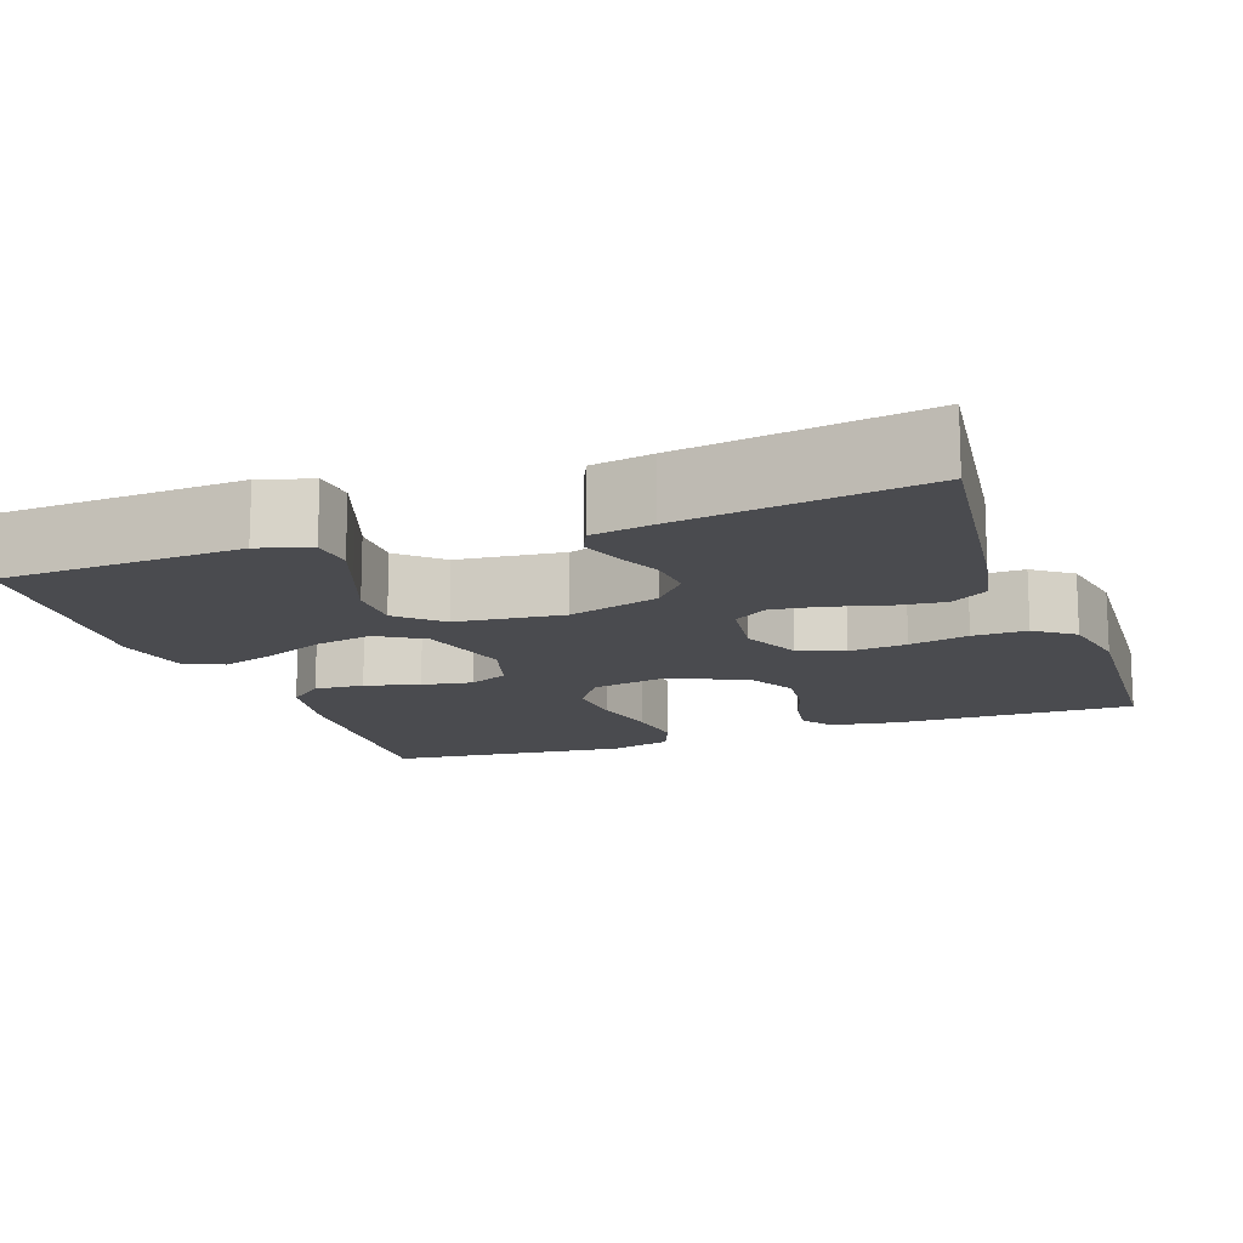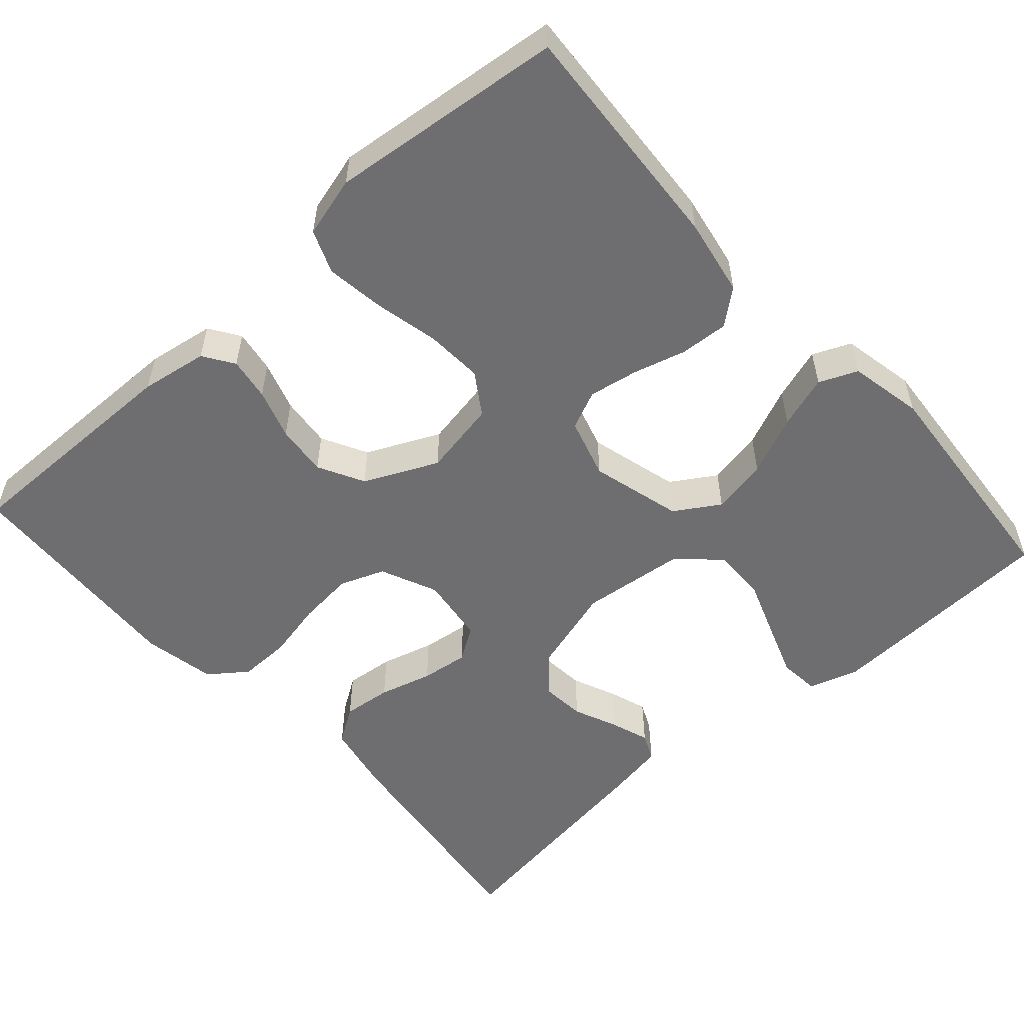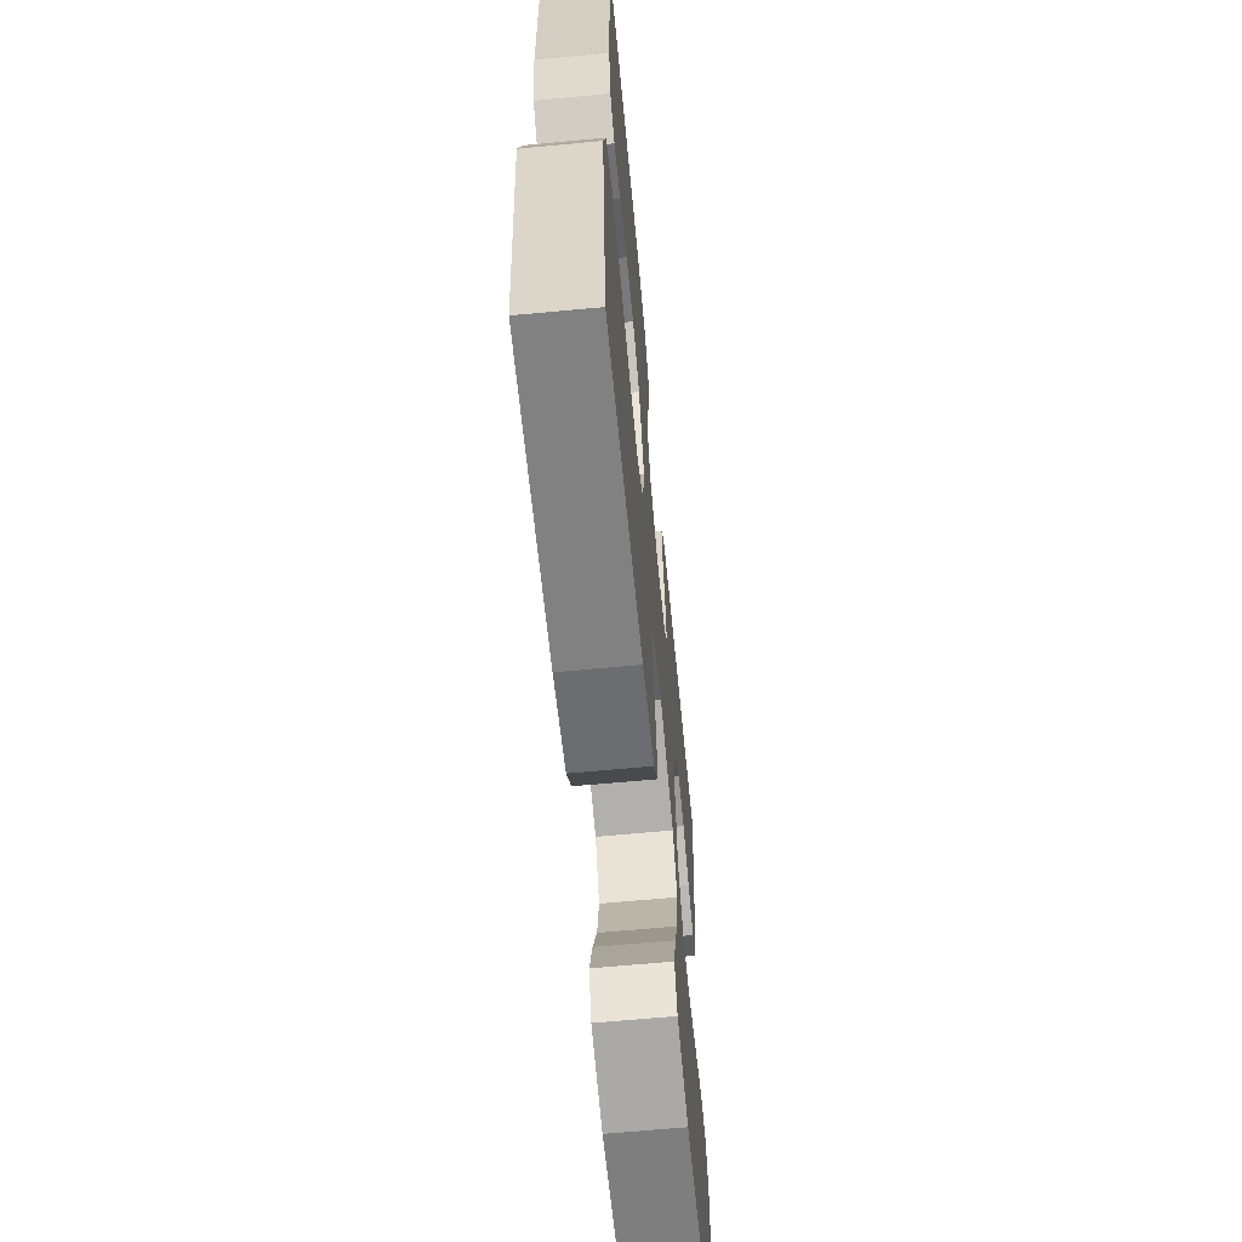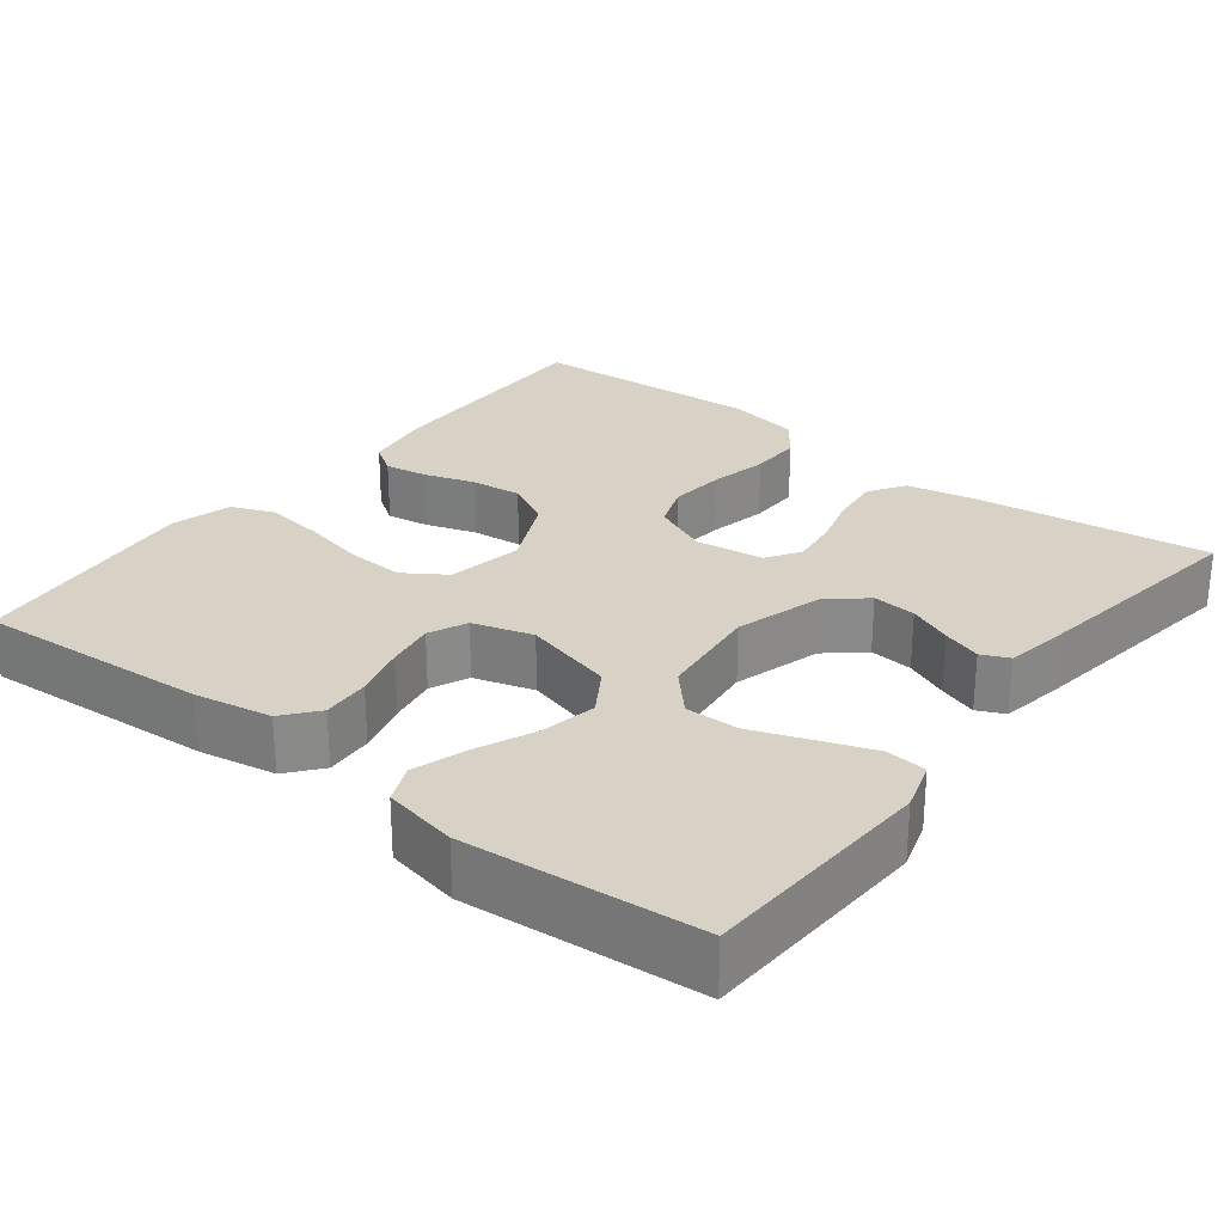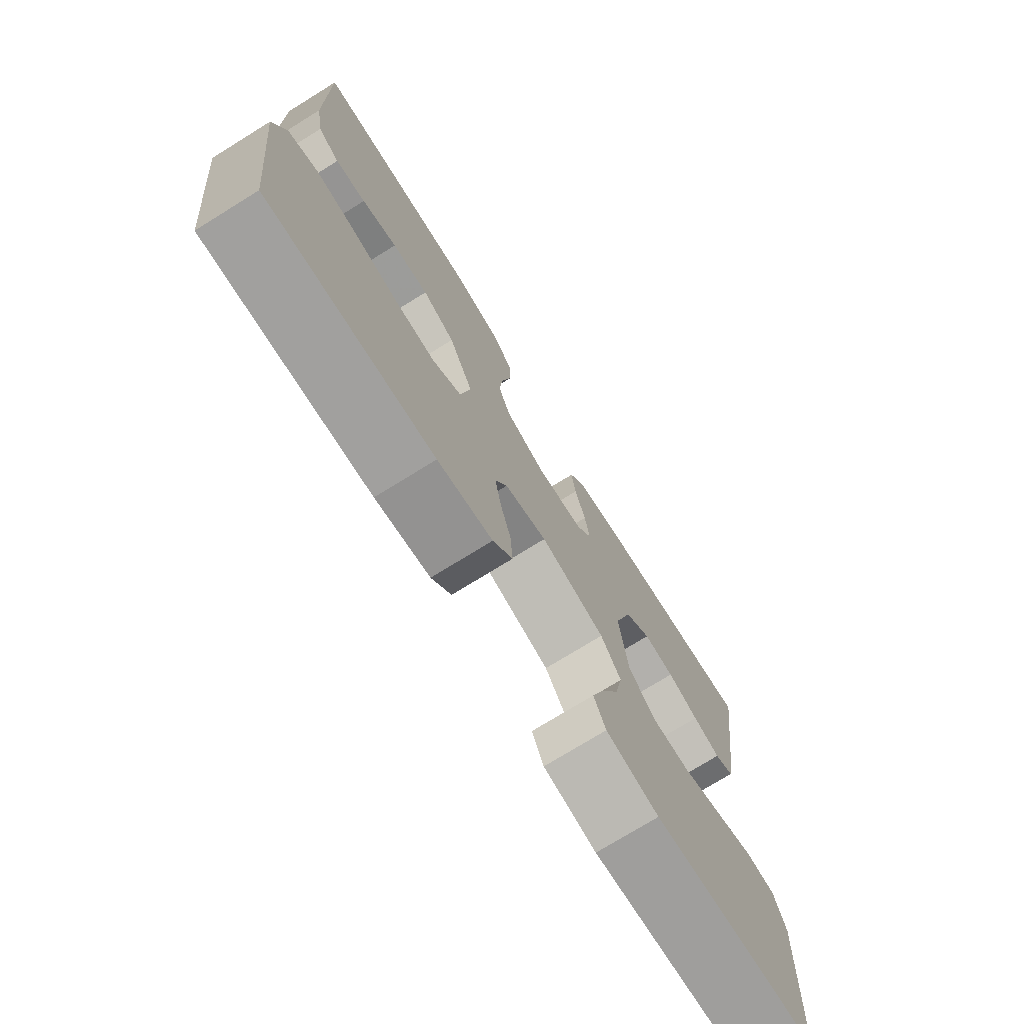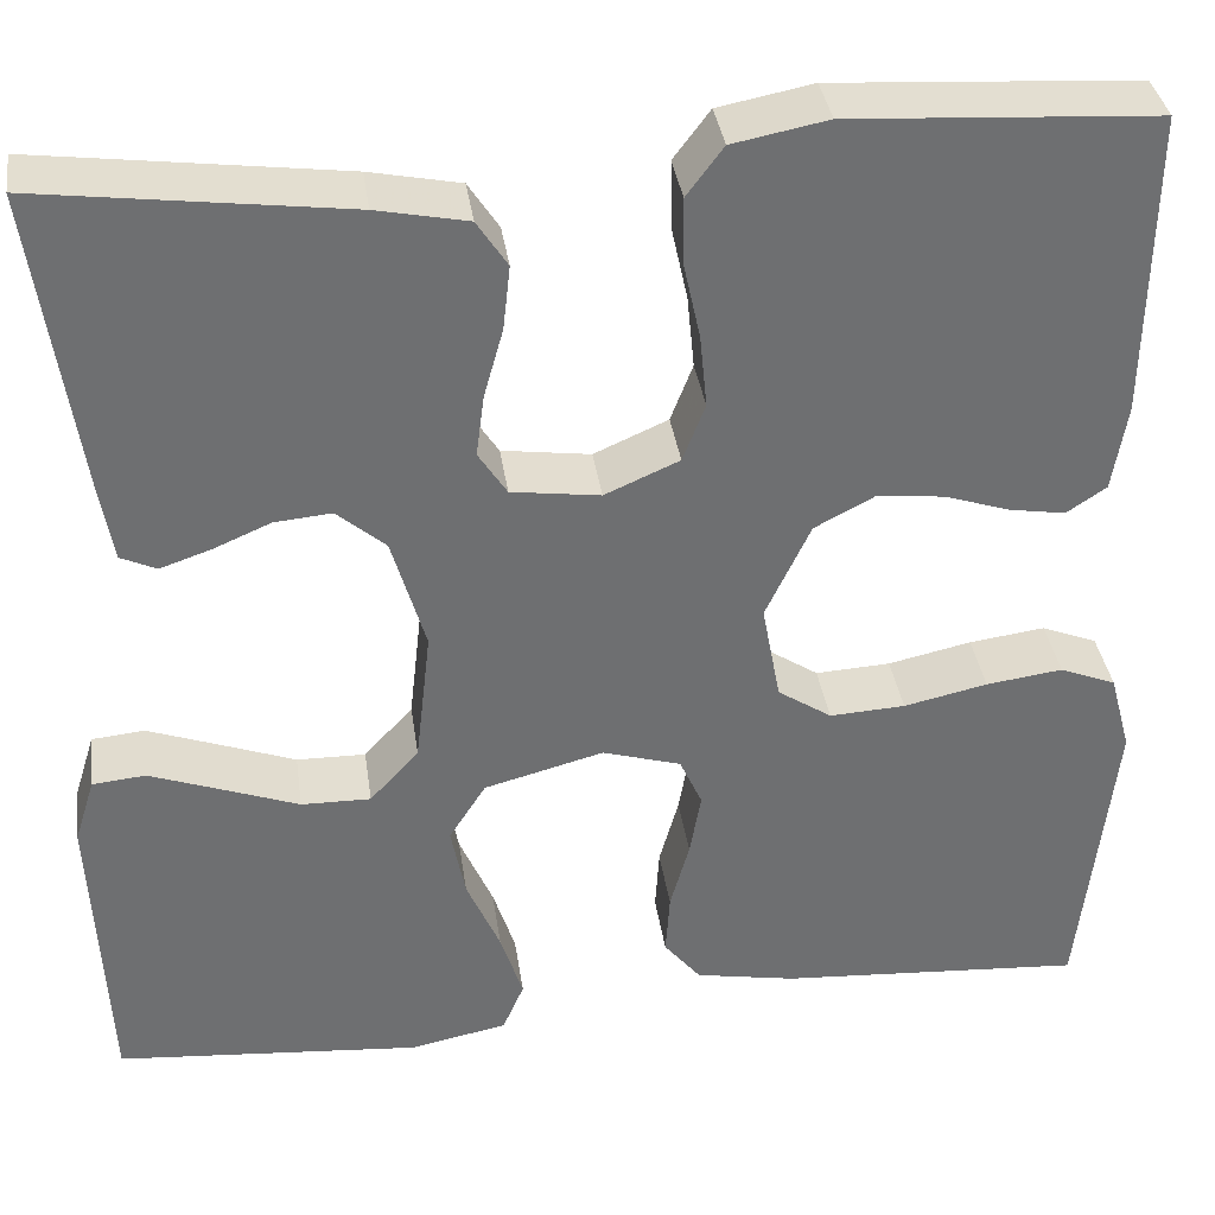
<metadata>
{"format":"obj","ext":"obj","renderer":"f3d","projection":"perspective","resolution":1024,"background":"white","views":[{"elev":-14.3,"azim":-70.2,"up":"+Y"},{"elev":-54.4,"azim":131.9,"up":"+Y"},{"elev":-64.2,"azim":95.4,"up":"+Z"},{"elev":27.2,"azim":-142.1,"up":"+Y"},{"elev":-74.8,"azim":121.7,"up":"+Z"},{"elev":36.0,"azim":-8.1,"up":"+Z"}]}
</metadata>
<code>
v -0.5 0.07 0.5
v -0.2 0.07 0.461
v -0.111 0.07 0.443
v -0.081 0.07 0.397
v -0.088 0.07 0.334
v -0.107 0.07 0.266
v -0.115 0.07 0.205
v -0.087 0.07 0.162
v 0 0.07 0.15
v 0.073 0.07 0.182
v 0.095 0.07 0.239
v 0.088 0.07 0.311
v 0.072 0.07 0.385
v 0.071 0.07 0.452
v 0.107 0.07 0.5
v 0.2 0.07 0.518
v 0.5 0.07 0.5
v 0.496 0.07 0.2
v 0.482 0.07 0.114
v 0.443 0.07 0.088
v 0.388 0.07 0.097
v 0.324 0.07 0.118
v 0.258 0.07 0.125
v 0.199 0.07 0.094
v 0.155 0.07 0
v 0.173 0.07 -0.097
v 0.226 0.07 -0.132
v 0.3 0.07 -0.128
v 0.382 0.07 -0.11
v 0.457 0.07 -0.1
v 0.512 0.07 -0.122
v 0.533 0.07 -0.2
v 0.5 0.07 -0.5
v 0.2 0.07 -0.48
v 0.101 0.07 -0.462
v 0.065 0.07 -0.418
v 0.069 0.07 -0.356
v 0.088 0.07 -0.288
v 0.099 0.07 -0.225
v 0.077 0.07 -0.176
v 0 0.07 -0.153
v -0.117 0.07 -0.184
v -0.153 0.07 -0.241
v -0.139 0.07 -0.313
v -0.106 0.07 -0.389
v -0.084 0.07 -0.457
v -0.105 0.07 -0.506
v -0.2 0.07 -0.525
v -0.5 0.07 -0.5
v -0.514 0.07 -0.2
v -0.494 0.07 -0.136
v -0.442 0.07 -0.131
v -0.373 0.07 -0.156
v -0.297 0.07 -0.184
v -0.229 0.07 -0.185
v -0.181 0.07 -0.133
v -0.166 0.07 0
v -0.199 0.07 0.113
v -0.247 0.07 0.154
v -0.303 0.07 0.149
v -0.359 0.07 0.125
v -0.409 0.07 0.108
v -0.444 0.07 0.124
v -0.457 0.07 0.2
v -0.5 0 0.5
v -0.2 0 0.461
v -0.111 0 0.443
v -0.081 0 0.397
v -0.088 0 0.334
v -0.107 0 0.266
v -0.115 0 0.205
v -0.087 0 0.162
v 0 0 0.15
v 0.073 0 0.182
v 0.095 0 0.239
v 0.088 0 0.311
v 0.072 0 0.385
v 0.071 0 0.452
v 0.107 0 0.5
v 0.2 0 0.518
v 0.5 0 0.5
v 0.496 0 0.2
v 0.482 0 0.114
v 0.443 0 0.088
v 0.388 0 0.097
v 0.324 0 0.118
v 0.258 0 0.125
v 0.199 0 0.094
v 0.155 0 0
v 0.173 0 -0.097
v 0.226 0 -0.132
v 0.3 0 -0.128
v 0.382 0 -0.11
v 0.457 0 -0.1
v 0.512 0 -0.122
v 0.533 0 -0.2
v 0.5 0 -0.5
v 0.2 0 -0.48
v 0.101 0 -0.462
v 0.065 0 -0.418
v 0.069 0 -0.356
v 0.088 0 -0.288
v 0.099 0 -0.225
v 0.077 0 -0.176
v 0 0 -0.153
v -0.117 0 -0.184
v -0.153 0 -0.241
v -0.139 0 -0.313
v -0.106 0 -0.389
v -0.084 0 -0.457
v -0.105 0 -0.506
v -0.2 0 -0.525
v -0.5 0 -0.5
v -0.514 0 -0.2
v -0.494 0 -0.136
v -0.442 0 -0.131
v -0.373 0 -0.156
v -0.297 0 -0.184
v -0.229 0 -0.185
v -0.181 0 -0.133
v -0.166 0 0
v -0.199 0 0.113
v -0.247 0 0.154
v -0.303 0 0.149
v -0.359 0 0.125
v -0.409 0 0.108
v -0.444 0 0.124
v -0.457 0 0.2
f 4 5 6
f 3 4 6
f 2 3 6
f 1 2 6
f 64 1 6
f 63 64 6
f 62 63 6
f 61 62 6
f 60 61 6
f 59 60 6 7
f 58 59 7 8
f 57 58 8 9
f 56 57 9 10
f 52 53 54
f 51 52 54
f 50 51 54
f 49 50 54
f 48 49 54
f 47 48 54
f 46 47 54
f 45 46 54
f 44 45 54
f 43 44 54 55
f 42 43 55 56
f 36 37 38
f 35 36 38
f 34 35 38
f 33 34 38
f 32 33 38
f 31 32 38
f 30 31 38
f 29 30 38
f 28 29 38
f 27 28 38 39
f 26 27 39 40
f 20 21 22
f 19 20 22
f 18 19 22
f 17 18 22
f 16 17 22
f 15 16 22
f 14 15 22
f 13 14 22
f 12 13 22
f 11 12 22 23
f 10 11 23 24
f 10 24 25
f 56 10 25
f 42 56 25
f 41 42 25
f 25 26 40 41
f 70 69 68
f 70 68 67
f 70 67 66
f 70 66 65
f 70 65 128
f 70 128 127
f 70 127 126
f 70 126 125
f 70 125 124
f 71 70 124 123
f 72 71 123 122
f 73 72 122 121
f 74 73 121 120
f 118 117 116
f 118 116 115
f 118 115 114
f 118 114 113
f 118 113 112
f 118 112 111
f 118 111 110
f 118 110 109
f 118 109 108
f 119 118 108 107
f 120 119 107 106
f 102 101 100
f 102 100 99
f 102 99 98
f 102 98 97
f 102 97 96
f 102 96 95
f 102 95 94
f 102 94 93
f 102 93 92
f 103 102 92 91
f 104 103 91 90
f 86 85 84
f 86 84 83
f 86 83 82
f 86 82 81
f 86 81 80
f 86 80 79
f 86 79 78
f 86 78 77
f 86 77 76
f 87 86 76 75
f 88 87 75 74
f 89 88 74
f 89 74 120
f 89 120 106
f 89 106 105
f 105 104 90 89
f 1 65 66 2
f 2 66 67 3
f 3 67 68 4
f 4 68 69 5
f 5 69 70 6
f 6 70 71 7
f 7 71 72 8
f 8 72 73 9
f 9 73 74 10
f 10 74 75 11
f 11 75 76 12
f 12 76 77 13
f 13 77 78 14
f 14 78 79 15
f 15 79 80 16
f 16 80 81 17
f 17 81 82 18
f 18 82 83 19
f 19 83 84 20
f 20 84 85 21
f 21 85 86 22
f 22 86 87 23
f 23 87 88 24
f 24 88 89 25
f 25 89 90 26
f 26 90 91 27
f 27 91 92 28
f 28 92 93 29
f 29 93 94 30
f 30 94 95 31
f 31 95 96 32
f 32 96 97 33
f 33 97 98 34
f 34 98 99 35
f 35 99 100 36
f 36 100 101 37
f 37 101 102 38
f 38 102 103 39
f 39 103 104 40
f 40 104 105 41
f 41 105 106 42
f 42 106 107 43
f 43 107 108 44
f 44 108 109 45
f 45 109 110 46
f 46 110 111 47
f 47 111 112 48
f 48 112 113 49
f 49 113 114 50
f 50 114 115 51
f 51 115 116 52
f 52 116 117 53
f 53 117 118 54
f 54 118 119 55
f 55 119 120 56
f 56 120 121 57
f 57 121 122 58
f 58 122 123 59
f 59 123 124 60
f 60 124 125 61
f 61 125 126 62
f 62 126 127 63
f 63 127 128 64
f 64 128 65 1

</code>
